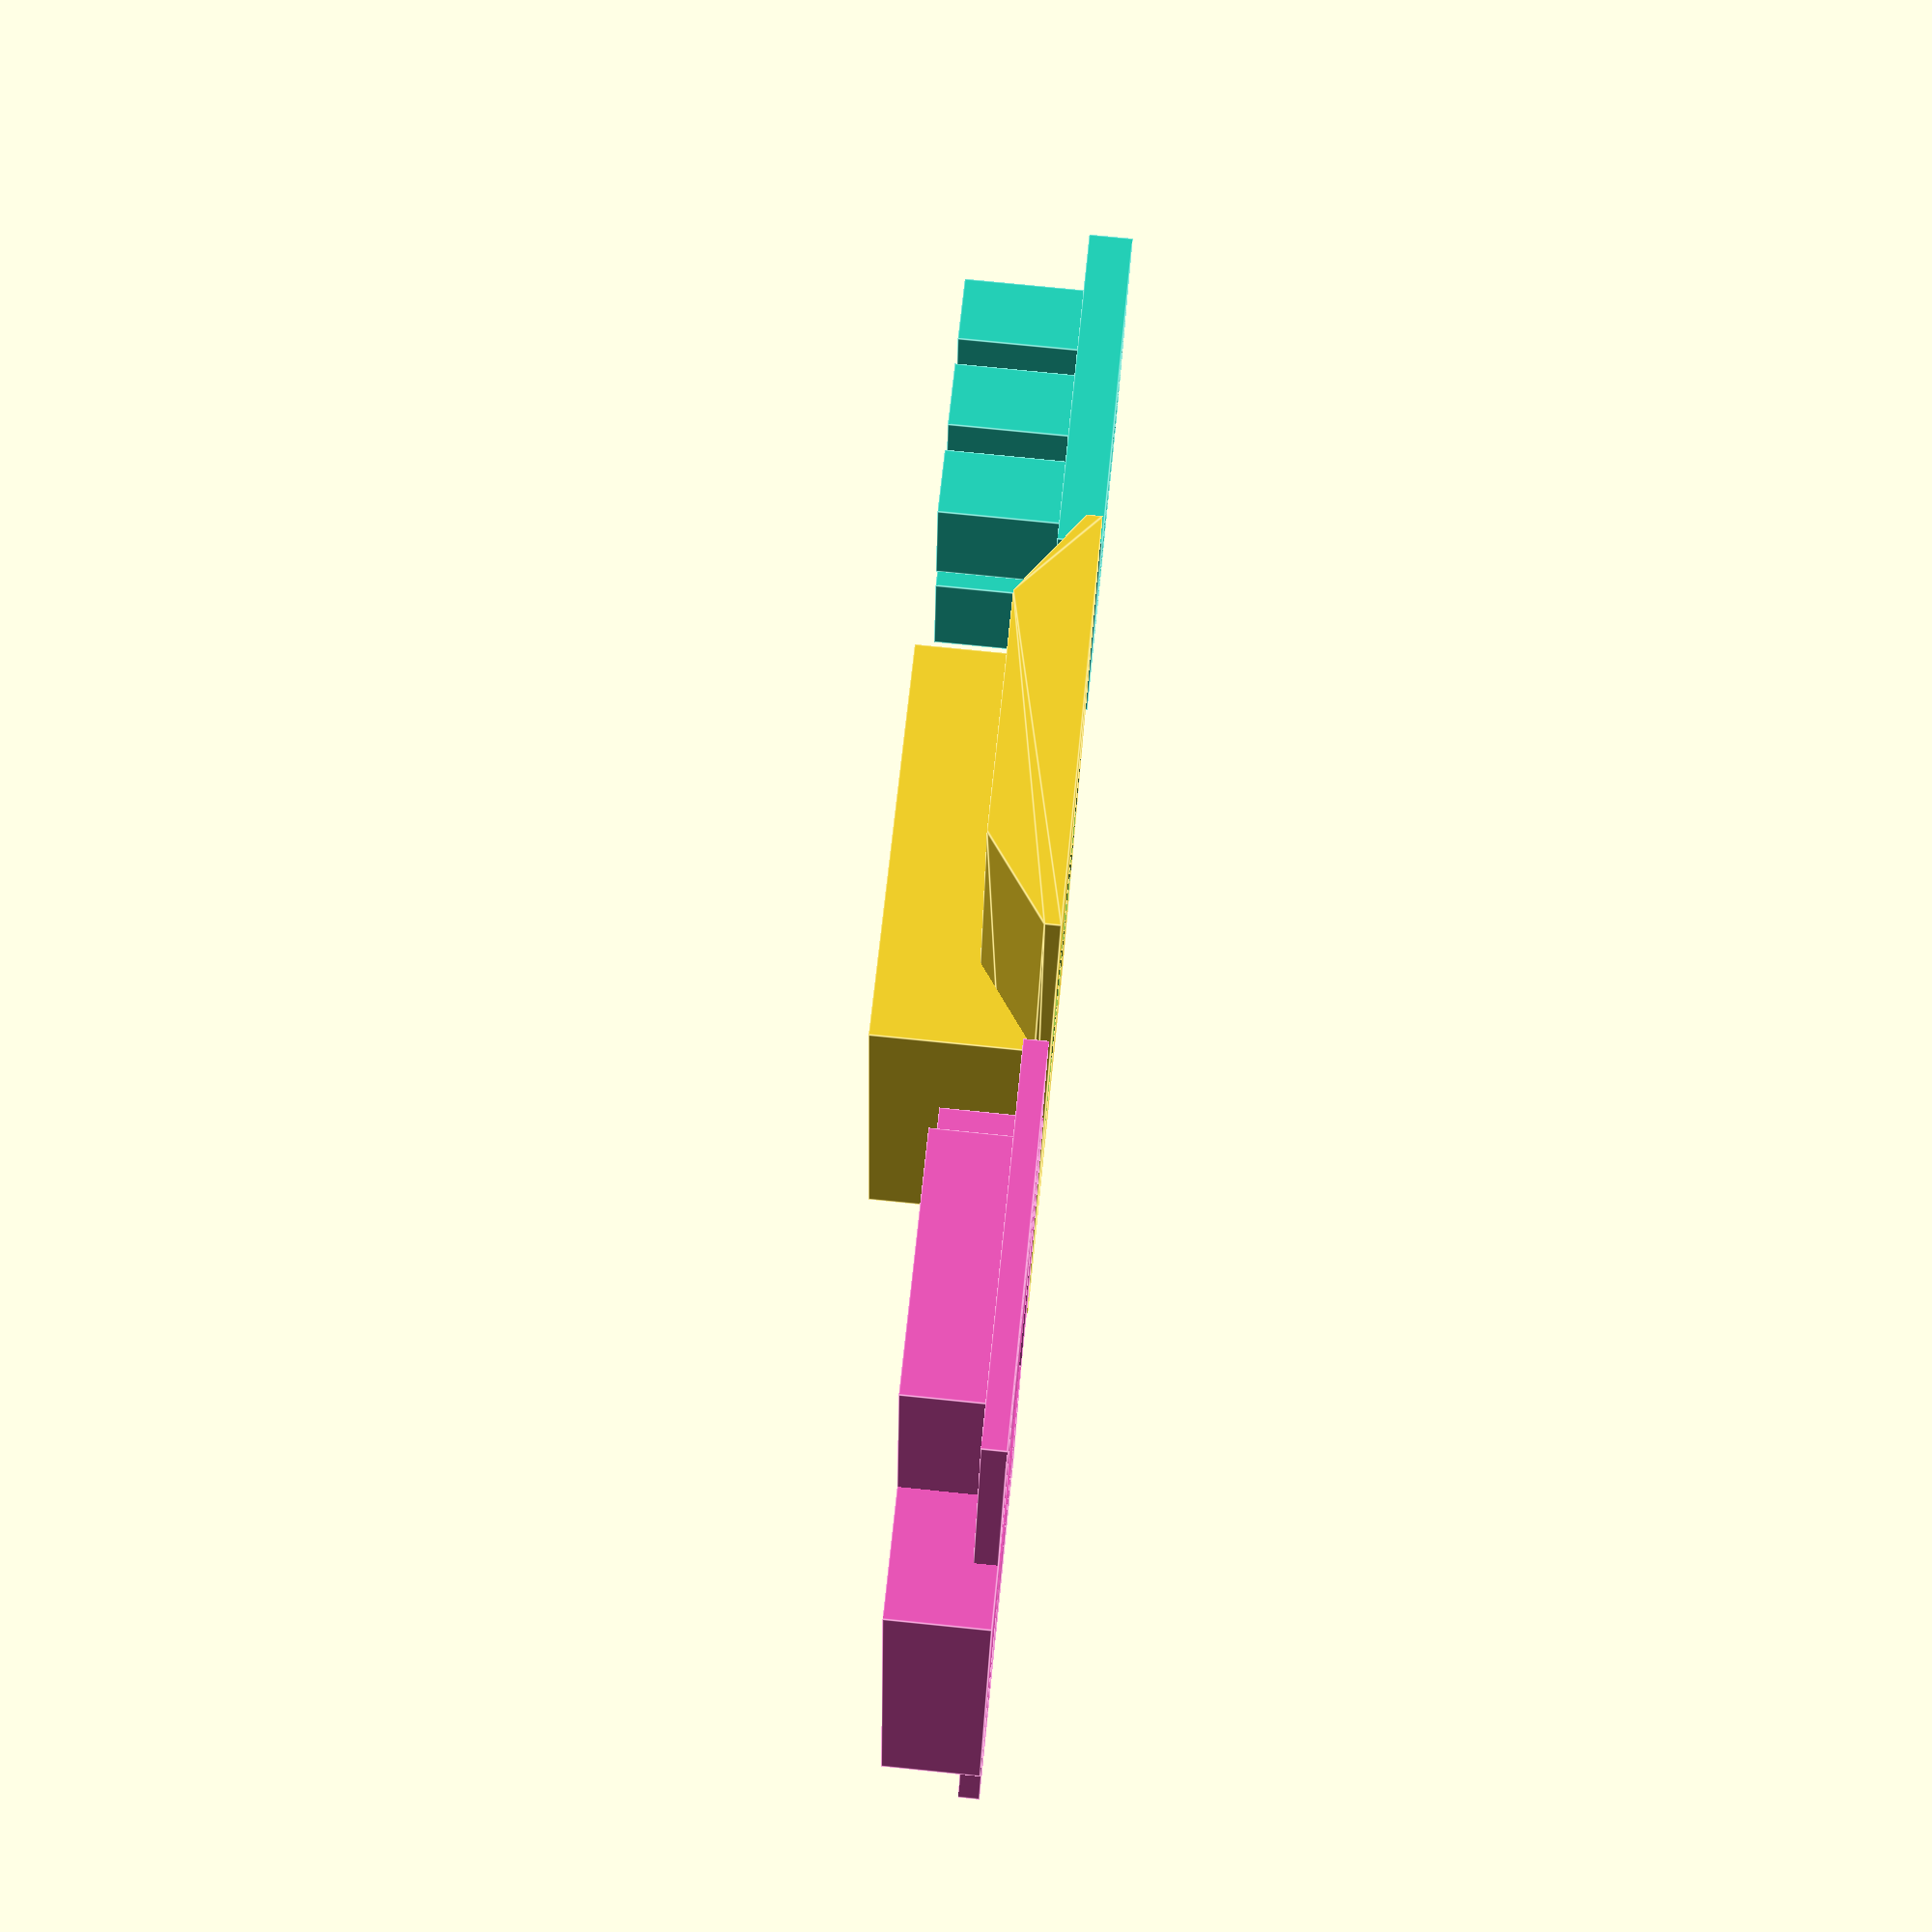
<openscad>
$fn=50;

// size of the coverglass
coverslip_dims_x = 24;
coverslip_dims_y = 24;
coverslip_dims_z = 0.17;


coverslip_inner_brim_width = 2.5; //2.5; // support space beneath coverslip edges
coverslip_outer_brim_width = 2.5; //2.5; // support space beyond coverslip

// dimensions of the base 'slide' -- to fit into a standard holder
base_width = 75; // standard microscope slide = 75
base_depth = 25; // standard microscope slide = 25
base_thickness = 1.5;

// outer well properties - well within which the coverglass sits
base_well_thickness = 2.0;
base_well_height = 5;

// insert and main sample buffer well
insert_well_height = 10;
insert_gap_with_base = 1;    // gap between any side of the lid and the outer well on the slide part

num_insert_wells = 6;
insert_well_thickness = 1.5;

// plug-lid
plug_lid_gap_with_insert = 0.5;       // space between the plug wall and the well wall.
plug_gap_from_sample = 3; // space between bottom of the plug and the **bottom** of the coverslip

// gasket properties
gasket_width = 1; // width of the gasket channels or gasket ridges
gasket_depth = 1;   // positive value = depth of channel cut into insert base, to fit a gasket.

                    //                  Set this to less than the actual thickness of your gasket to allow some gasket to protrude.
                    // negative value = depth of a ridge protruding from insert base.
                    // value of zero = flat insert base

// magnetic wings
magnet_thickness = 3.2;
magnet_radius = 5.5;

show_coverslip = false; // adds a coverslip to the model -- set to false before you print!
show_cross_section = false; // adds a box to show a cross section -- set to false before you print!


// calculated dims etc -- no need to edit anything here!

//centering
centre_x = base_width / 2;
centre_y = base_depth / 2;

// coverslip viewing hole
coverslip_hole_x = coverslip_dims_x - 2*coverslip_inner_brim_width;
coverslip_hole_y = coverslip_dims_y - 2*coverslip_inner_brim_width;

// base well dims
well_width_x = coverslip_dims_x + 2*coverslip_outer_brim_width + 2*base_well_thickness;
well_width_y = coverslip_dims_y + 2*coverslip_outer_brim_width + 2*base_well_thickness;
well_hole_x = coverslip_dims_x + 2*coverslip_outer_brim_width;
well_hole_y = coverslip_dims_y + 2*coverslip_outer_brim_width;

// insert main-well dims
lid_width_x = well_width_x - 2*base_well_thickness - insert_gap_with_base;
lid_width_y = well_width_y - 2*base_well_thickness - insert_gap_with_base;

lid_hole_x = coverslip_hole_x; //lid_width_x - 2*lid_thickness;
lid_hole_y = coverslip_hole_y; //lid_width_y - 2*lid_thickness;

lid_thickness_x = (lid_width_x - lid_hole_x)/2;
lid_thickness_y = (lid_width_y - lid_hole_y)/2;

echo(str("Insert wall thickness: ",lid_thickness_x," (x) ",lid_thickness_y, " (y)"));



wing_width_y = 3*magnet_radius;
wing_width_x = well_width_x + wing_width_y + wing_width_y;

insert_gasket_bounding_box_x = coverslip_hole_x + 2*gasket_width + (coverslip_inner_brim_width - gasket_width);
insert_gasket_bounding_box_y = coverslip_hole_y + 2*gasket_width + (coverslip_inner_brim_width - gasket_width);

//    insert_gasket_bounding_box_x = coverslip_hole_x + 2*gasket_width + (insert_well_thickness - gasket_width);
//    insert_gasket_bounding_box_y = coverslip_hole_y + 2*gasket_width + (insert_well_thickness - gasket_width);

// This module splits up the observation chamber into smaller wells
module lid_wells() {//(num_wells=4,x_bounds=30, y_bounds=30, z_bounds=10,well_gap=3.5,gasket_width=2, outside_penetration) {
    
    num_wells_x = floor(pow(num_insert_wells,0.5));
    num_wells_y = ceil(num_insert_wells / num_wells_x);
    
    // size of each well
    size_well_x = (lid_hole_x - ((num_wells_x-1)*insert_well_thickness))/num_wells_x;
    size_well_y = (lid_hole_y - ((num_wells_y-1)*insert_well_thickness))/num_wells_y;
    
 
    echo(str("well size: ",size_well_x," mm by ", size_well_y, " mm"));
    echo(str("well gap: ",insert_well_thickness, " mm"));    
    
    well_vol = size_well_x * size_well_y * insert_well_height;
    echo(str("well area: ", (size_well_x * size_well_y)/100," cm2"));
    echo(str("max. volume (without lid): ",well_vol," ul per well"));
    
    if (num_insert_wells > 1) {
    
    union() {
        for (ix = [1:num_wells_x]) {
            for (iy = [1:num_wells_y]) {
                    sub_well_offset_x = (ix-1)*(size_well_x + insert_well_thickness);
                    sub_well_offset_y = (iy-1)*(size_well_y + insert_well_thickness);
                
                    translate([sub_well_offset_x, sub_well_offset_y, -2*insert_well_height])
                    cube([size_well_x, size_well_y, 3* insert_well_height]);
                }
            }
    }
    } else {
        translate([0, 0, -2*insert_well_height]) cube([lid_hole_x, lid_hole_y, 3*insert_well_height]);
    }
}




// This module generates a gasket grid
module inner_gasket() { //(num_wells=4,x_bounds=30, y_bounds=30, z_bounds=10,well_gap=3.5,gasket_width=2, outside_penetration) {
    
    z_offset = (insert_well_height + base_thickness) - gasket_depth;
    
    echo(str("z offset = ",z_offset));
    
    // the outer gasket is positioned so that the centre of the gasket runs down the middle of the 'brim' supporting the coverslip
    translate([centre_x - 0.5*(lid_hole_x + coverslip_inner_brim_width + gasket_width),
               centre_y - 0.5*(lid_hole_y + coverslip_inner_brim_width + gasket_width),
               z_offset]) {

        union() {
           
           // outer gasket
           difference() {
                  cube([insert_gasket_bounding_box_x, insert_gasket_bounding_box_y, abs(gasket_depth)]);
                    translate([gasket_width, gasket_width, -abs(gasket_depth)]) {
                        cube([insert_gasket_bounding_box_x - 2*gasket_width,
                               insert_gasket_bounding_box_y - 2*gasket_width,
                               3*abs(gasket_depth)]);
                    }
                }
        
            //inner gaskets        
            if (num_insert_wells > 1) {
                
                num_wells_x = floor(pow(num_insert_wells,0.5));
                num_wells_y = ceil(num_insert_wells / num_wells_x);
                
                // gasket strips along x
                inital_offset = gasket_width + 0.5*(coverslip_inner_brim_width - gasket_width);
                
                per_x_offset = ((lid_hole_x - ((num_wells_x-1)*insert_well_thickness))/num_wells_x) + 0.5*(insert_well_thickness - gasket_width);
                per_y_offset = ((lid_hole_y - ((num_wells_y-1)*insert_well_thickness))/num_wells_y) + 0.5*(insert_well_thickness - gasket_width);
                
                for (gx = [1:num_wells_x - 1]) {
                    translate([inital_offset + (gx * per_x_offset) +  (gx-1)*(insert_well_thickness - 0.5*(insert_well_thickness - gasket_width)), 0, 0])
                        cube([gasket_width, insert_gasket_bounding_box_y, abs(gasket_depth)]);
                    }
                // gasket strips along y
                for (gy = [1:num_wells_y - 1]) {
                    translate([ 0, inital_offset + (gy * per_y_offset) +  (gy-1)*(insert_well_thickness - 0.5*(insert_well_thickness - gasket_width)), 0])
                        cube([insert_gasket_bounding_box_x, gasket_width, abs(gasket_depth)]);
                }
            }
        }
    }
}



// This module generates a snug-fitting lid with plugs to reduce the buffer volume and limit oxygen ingress
module lid_plugs() { //(num_wells=4,x_bounds=30, y_bounds=30, z_bounds=10,well_gap=3.5,gasket_width=2, gasket_depth=1) {
    
    num_wells_x = floor(pow(num_insert_wells,0.5));
    num_wells_y = ceil(num_insert_wells / num_wells_x);
    
    plug_height = insert_well_height + 0.5*base_thickness + 0.5;
    
    sub_well_x = (lid_hole_x - (num_wells_x-1)*insert_well_thickness)/num_wells_x - plug_lid_gap_with_insert;
    sub_well_y = (lid_hole_y - (num_wells_y-1)*insert_well_thickness)/num_wells_y - plug_lid_gap_with_insert;

    well_vol = floor((sub_well_x * sub_well_y * plug_gap_from_sample) + 3.141*plug_height);
    echo(str("max. volume (with lid): ",well_vol," ul per well"));
    
    if (num_insert_wells > 1) {
    
        difference() {
            union() {
                translate([-2.5,-2.5,0]) cube([lid_hole_x+5, lid_hole_y+5, plug_gap_from_sample]);
                
                for (px = [1:num_wells_x]) {
                    for (py = [1:num_wells_y]) {
                            sub_well_offset_x = (px-1)*(sub_well_x + insert_well_thickness + plug_lid_gap_with_insert) + 0.5*plug_lid_gap_with_insert;
                            sub_well_offset_y = (py-1)*(sub_well_y + insert_well_thickness + plug_lid_gap_with_insert) + 0.5*plug_lid_gap_with_insert;
                        
                            translate([sub_well_offset_x, sub_well_offset_y, 0])
                            cube([sub_well_x, sub_well_y, plug_height]);
                        }
                    }
                }
            
            // Buffer escape tube
            for (cx = [1:num_wells_x]) {
                for (cy = [1:num_wells_y]) {
                        sub_well_offset_x = (cx-1)*(sub_well_x + insert_well_thickness + plug_lid_gap_with_insert) + 0.5*plug_lid_gap_with_insert + 0.5*sub_well_x;
                        sub_well_offset_y = (cy-1)*(sub_well_y + insert_well_thickness + plug_lid_gap_with_insert) + 0.5*plug_lid_gap_with_insert + 0.5*sub_well_y;
                    
                        translate([sub_well_offset_x, sub_well_offset_y, -2])
                         cylinder(h=plug_height+4, r1=1,r2=1);
                    }
                }
        }
    } else {
        difference() {
            cube([lid_hole_x, lid_hole_y, plug_height]);
            translate([0.5*lid_hole_x, 0.5*lid_hole_y, -2])
                cylinder(h=plug_height+4, r1=1,r2=1);
        }
    }
}


// cross section differencer
difference() {
union() {





// -----------------------------------------------------------------------
// the main chamber
// -----------------------------------------------------------------------

color([0.95,0.35,0.75])
difference() {
    union() {
        
        // the slide base
        cube([base_width,base_depth,base_thickness]);
        
        // the outer well
        translate([centre_x - 0.5*well_width_x , centre_y - 0.5*well_width_y, 0])
            cube([well_width_x, well_width_y, base_well_height+base_thickness]);
            
        
        // magnetic wings
        translate([centre_x-wing_width_y-0.5*well_width_x,centre_y-(0.5*wing_width_y),0])
            difference() {
                cube([wing_width_x,wing_width_y,base_well_height+base_thickness]);
                translate([wing_width_x-0.5*wing_width_y,0.5*wing_width_y,base_well_height+base_thickness - magnet_thickness])
                    cylinder(h=magnet_thickness+1, r1=magnet_radius, r2=magnet_radius);
                translate([0.5*wing_width_y,0.5*wing_width_y,base_well_height+base_thickness - magnet_thickness])
                    cylinder(h=magnet_thickness+1, r1=magnet_radius, r2=magnet_radius);
            }
 
    }
    
    // main well hole
    translate([centre_x - 0.5*well_width_x + base_well_thickness, centre_y - 0.5*well_width_y + base_well_thickness, 0.5*base_thickness]) 
        cube([well_hole_x,well_hole_y,2*base_well_height]);
    
    // coverslip shallow hole
    translate([centre_x - 0.5*coverslip_dims_x-0.25, centre_y - 0.5*coverslip_dims_x-0.25, (0.5*base_thickness)- coverslip_dims_z])
         union() {
            cube([coverslip_dims_x+0.5,coverslip_dims_y+0.5,2*coverslip_dims_z]); // the dent for the slip
            translate([0,coverslip_dims_y-0.5,0])
               hull() {
                    cylinder(h=1,r1=1,r2=1);
                    translate([1,1,0]) cylinder(h=1,r1=1,r2=1);
                   translate([-1,0,0]) cube([2,2,1]);
                }
        }

    // coverslip viewing hole
    translate([centre_x - 0.5*coverslip_hole_x, centre_y - 0.5*coverslip_hole_y, -base_thickness])
        cube([coverslip_hole_x,coverslip_hole_y,3*base_thickness]);
        
//    // well hole bevel
//      // color([0.75,0.25,0.75, 0.500])
//       translate([0,0,(0.5*base_thickness)- coverslip_dims_z-0.5]) hull() {
//        translate([centre_x - 0.5*coverslip_hole_x, centre_y - 0.5*coverslip_hole_y, 0])
//           cube([coverslip_hole_x,coverslip_hole_y,0.5]);
//       translate([centre_x - 0.55*coverslip_hole_x, centre_y - 0.55*coverslip_hole_y, -1])
//           cube([1.1*coverslip_hole_x,1.1*coverslip_hole_y,0.5]);
//    }

}













// -----------------------------------------------------------------------
// a fake coverslip
// -----------------------------------------------------------------------
if (show_coverslip) {
     translate([centre_x - 0.5*coverslip_dims_x, centre_y - 0.5*coverslip_dims_x, (0.5*base_thickness)- coverslip_dims_z]) 
        color([0.75,0.75,0.75, 0.5])
        cube([coverslip_dims_x,coverslip_dims_y,coverslip_dims_z]);
}














// -----------------------------------------------------------------------
// the insert
// -----------------------------------------------------------------------

//// remove commenting here to show the insert assembled with the base
//    translate([centre_x*2,0, insert_well_height+base_thickness + 1])
//    rotate([0,180,0])

// commenting next line when showing the insert assembled with the base
translate([0,1.5*coverslip_dims_y,0])

//color([0.95,0.75,0.25,0.1])
difference() {
    
    union() { // combines a box for the buffer/sample + magnet wings + (optional) raised ridges
        
        
        // insert outer box
        translate([centre_x - 0.5*lid_width_x , centre_y - 0.5*lid_width_y, base_thickness])
            cube([lid_width_x, lid_width_y, insert_well_height]);
    
        
        // magnetic wings
        translate([centre_x-wing_width_y-0.5*well_width_x,centre_y-(0.5*wing_width_y),0])
            difference() {
                hull() {
                    translate([0,-0.5*(lid_width_y-wing_width_y),0]) cube([wing_width_x,lid_width_y, 1]);
                    translate([0,0,insert_well_height - base_well_height-1]) cube([wing_width_x,wing_width_y, 1]);
                }
                translate([wing_width_x-0.5*wing_width_y, 0.5*wing_width_y, insert_well_height - base_well_height - magnet_thickness])
                    cylinder(h=magnet_thickness+1, r1=magnet_radius, r2=magnet_radius);
                translate([0.5*wing_width_y, 0.5*wing_width_y, insert_well_height - base_well_height - magnet_thickness])
                    cylinder(h=magnet_thickness+1, r1=magnet_radius, r2=magnet_radius);
            }
            
        // gasket ridges
        if (gasket_depth < 0) {
            translate([0,0,gasket_depth])
              inner_gasket();
        }      
    }
    
    // from the main shape subtract the wells and (optional) gasket channels
    
    // lid well cutout
    translate([centre_x - (0.5*lid_hole_x), // - 0.5*abs(gasket_width) - 0.5*insert_well_thickness, // - 0.5*lid_thickness_x - 0.5*abs(gasket_width), 
               centre_y - (0.5*lid_hole_x), // - 0.5*lid_thickness_y - 0.5*abs(gasket_width), 
               insert_well_height - gasket_depth  + 0.5*base_thickness + 0.5])
        lid_wells(); //(num_insert_wells,lid_hole_x, lid_hole_y, insert_well_height + 0.5*base_thickness + 0.5,insert_well_thickness,gasket_width,lid_thickness_x);
    
    // gasket channel
    if (gasket_depth >= 0) {
        //translate([0,0,0.5*gasket_depth])
              inner_gasket();
          }
          
//    }

}


// -----------------------------------------------------------------------
// plugs - reduces exposure of sample buffer to atmosphere
// -----------------------------------------------------------------------

//// remove commenting here to show the insert assembled with the base
//translate([centre_x*2,0, insert_well_height+ 3* base_thickness + 1])
//rotate([0,180,0])

// commenting next line when showing the insert assembled with the base
translate([0,3*coverslip_dims_y,0])

color([0.15,0.85,0.75])
    // lid plugs
    translate([(centre_x - 0.5*lid_width_x) + lid_thickness_x,
               (centre_y - 0.5*lid_width_y) + lid_thickness_y,
                0])
        lid_plugs(); //(num_insert_wells,lid_hole_x, lid_hole_y, insert_well_height + 0.5*base_thickness + 0.5,insert_well_thickness,gasket_width,lid_thickness_x);    



//close of cross section
}
if (show_cross_section) translate([-5,-37.5,-5]) color([1,0,0]) cube([100,50,50]); // cross section block
}
//close of cross section


// some useful information will be displayed in the console window

echo(str("Coverslip viewport = ", coverslip_hole_x, " by ", coverslip_hole_y,  " mm")) ;

outer_well_volume = (well_hole_x * well_hole_y * base_well_height)/pow(10,3);
echo(str("Outer well size = ", well_hole_x, " mm by ", well_hole_y, " mm by ", base_well_height, " mm (",outer_well_volume," ml total)")) ;

lid_volume = (lid_hole_x * lid_hole_y * insert_well_height)/pow(10,3);
echo(str("Inner well size = ", lid_hole_x, " mm by ", lid_hole_y,  " mm by ", insert_well_height ,"mm (",lid_volume," ml total)")) ;
</openscad>
<views>
elev=284.1 azim=259.6 roll=95.8 proj=p view=edges
</views>
